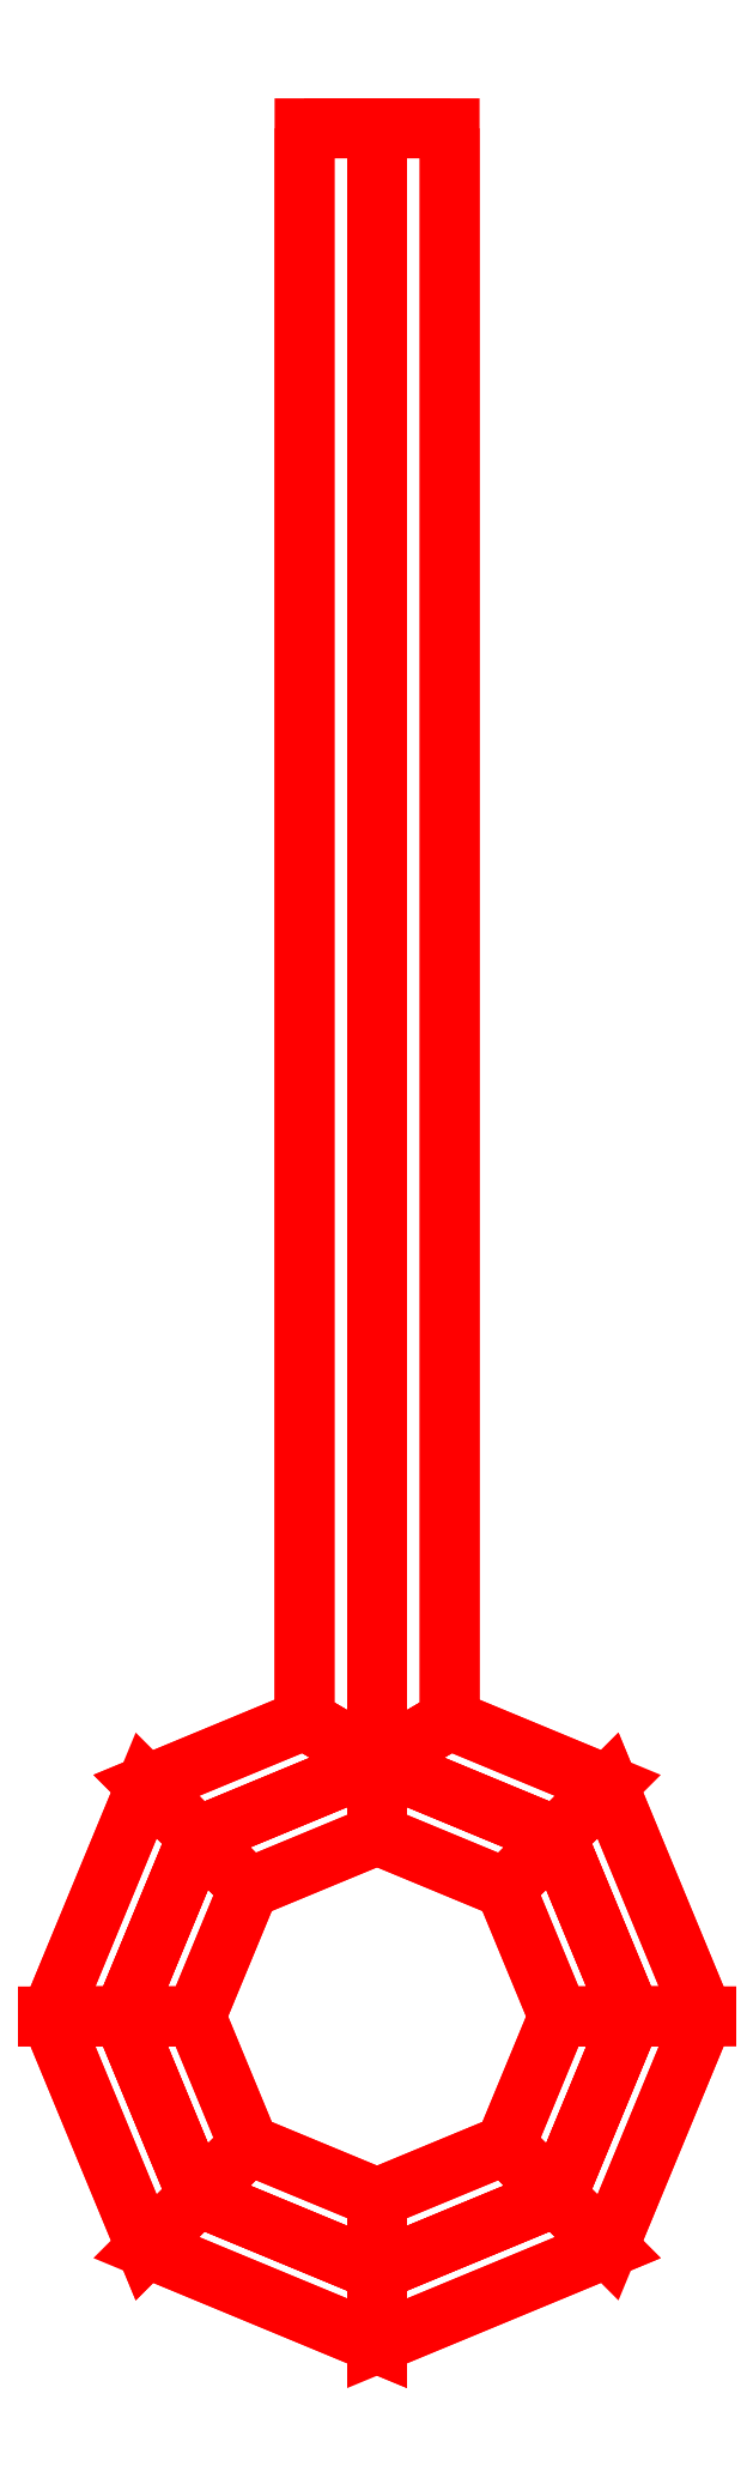
<metadata>
{"format":"dxf","ext":"dxf","renderer":"ezdxf+matplotlib","layout":"modelspace","background":"white","min_lineweight":24,"dpi":150}
</metadata>
<code>
0
SECTION
2
ENTITIES
0
3DFACE
8
TOWING_RING
10
0
20
-4.13
30
0.08
11
0
21
-4.11
31
0.1
12
0.03536
22
-4.095
32
0.1
13
0.0495
23
-4.109
33
0.08
0
3DFACE
8
TOWING_RING
10
0
20
-4.11
30
0.1
11
0
21
-4.13
31
0.12
12
0.0495
22
-4.109
32
0.12
13
0.03536
23
-4.095
33
0.1
0
3DFACE
8
TOWING_RING
10
0
20
-4.13
30
0.12
11
0
21
-4.15
31
0.1
12
0.06364
22
-4.124
32
0.1
13
0.0495
23
-4.109
33
0.12
0
3DFACE
8
TOWING_RING
10
0
20
-4.15
30
0.1
11
0
21
-4.13
31
0.08
12
0.0495
22
-4.109
32
0.08
13
0.06364
23
-4.124
33
0.1
0
3DFACE
8
TOWING_RING
10
0.0495
20
-4.109
30
0.08
11
0.03536
21
-4.095
31
0.1
12
0.05
22
-4.06
32
0.1
13
0.07
23
-4.06
33
0.08
0
3DFACE
8
TOWING_RING
10
0.03536
20
-4.095
30
0.1
11
0.0495
21
-4.109
31
0.12
12
0.07
22
-4.06
32
0.12
13
0.05
23
-4.06
33
0.1
0
3DFACE
8
TOWING_RING
10
0.0495
20
-4.109
30
0.12
11
0.06364
21
-4.124
31
0.1
12
0.09
22
-4.06
32
0.1
13
0.07
23
-4.06
33
0.12
0
3DFACE
8
TOWING_RING
10
0.06364
20
-4.124
30
0.1
11
0.0495
21
-4.109
31
0.08
12
0.07
22
-4.06
32
0.08
13
0.09
23
-4.06
33
0.1
0
3DFACE
8
TOWING_RING
10
0.07
20
-4.06
30
0.08
11
0.05
21
-4.06
31
0.1
12
0.03536
22
-4.025
32
0.1
13
0.0495
23
-4.011
33
0.08
0
3DFACE
8
TOWING_RING
10
0.05
20
-4.06
30
0.1
11
0.07
21
-4.06
31
0.12
12
0.0495
22
-4.011
32
0.12
13
0.03536
23
-4.025
33
0.1
0
3DFACE
8
TOWING_RING
10
0.07
20
-4.06
30
0.12
11
0.09
21
-4.06
31
0.1
12
0.06364
22
-3.996
32
0.1
13
0.0495
23
-4.011
33
0.12
0
3DFACE
8
TOWING_RING
10
0.09
20
-4.06
30
0.1
11
0.07
21
-4.06
31
0.08
12
0.0495
22
-4.011
32
0.08
13
0.06364
23
-3.996
33
0.1
0
3DFACE
8
TOWING_RING
10
0.0495
20
-4.011
30
0.08
11
0.03536
21
-4.025
31
0.1
12
4e-16
22
-4.01
32
0.1
13
4e-16
23
-3.99
33
0.08
0
3DFACE
8
TOWING_RING
10
0.03536
20
-4.025
30
0.1
11
0.0495
21
-4.011
31
0.12
12
4e-16
22
-3.99
32
0.12
13
4e-16
23
-4.01
33
0.1
0
3DFACE
8
TOWING_RING
10
0.0495
20
-4.011
30
0.12
11
0.06364
21
-3.996
31
0.1
12
0.02
22
-3.978
32
0.1
13
4e-16
23
-3.99
33
0.12
0
3DFACE
8
TOWING_RING
10
0.06364
20
-3.996
30
0.1
11
0.0495
21
-4.011
31
0.08
12
4e-16
22
-3.99
32
0.08
13
0.02
23
-3.978
33
0.1
0
3DFACE
8
TOWING_RING
10
4e-16
20
-3.99
30
0.08
11
4e-16
21
-4.01
31
0.1
12
-0.03536
22
-4.025
32
0.1
13
-0.0495
23
-4.011
33
0.08
0
3DFACE
8
TOWING_RING
10
4e-16
20
-4.01
30
0.1
11
4e-16
21
-3.99
31
0.12
12
-0.0495
22
-4.011
32
0.12
13
-0.03536
23
-4.025
33
0.1
0
3DFACE
8
TOWING_RING
10
4e-16
20
-3.99
30
0.12
11
-0.02
21
-3.978
31
0.1
12
-0.06364
22
-3.996
32
0.1
13
-0.0495
23
-4.011
33
0.12
0
3DFACE
8
TOWING_RING
10
-0.02
20
-3.978
30
0.1
11
4e-16
21
-3.99
31
0.08
12
-0.0495
22
-4.011
32
0.08
13
-0.06364
23
-3.996
33
0.1
0
3DFACE
8
TOWING_RING
10
-0.0495
20
-4.011
30
0.08
11
-0.03536
21
-4.025
31
0.1
12
-0.05
22
-4.06
32
0.1
13
-0.07
23
-4.06
33
0.08
0
3DFACE
8
TOWING_RING
10
-0.03536
20
-4.025
30
0.1
11
-0.0495
21
-4.011
31
0.12
12
-0.07
22
-4.06
32
0.12
13
-0.05
23
-4.06
33
0.1
0
3DFACE
8
TOWING_RING
10
-0.0495
20
-4.011
30
0.12
11
-0.06364
21
-3.996
31
0.1
12
-0.09
22
-4.06
32
0.1
13
-0.07
23
-4.06
33
0.12
0
3DFACE
8
TOWING_RING
10
-0.06364
20
-3.996
30
0.1
11
-0.0495
21
-4.011
31
0.08
12
-0.07
22
-4.06
32
0.08
13
-0.09
23
-4.06
33
0.1
0
3DFACE
8
TOWING_RING
10
-0.07
20
-4.06
30
0.08
11
-0.05
21
-4.06
31
0.1
12
-0.03536
22
-4.095
32
0.1
13
-0.0495
23
-4.109
33
0.08
0
3DFACE
8
TOWING_RING
10
-0.05
20
-4.06
30
0.1
11
-0.07
21
-4.06
31
0.12
12
-0.0495
22
-4.109
32
0.12
13
-0.03536
23
-4.095
33
0.1
0
3DFACE
8
TOWING_RING
10
-0.07
20
-4.06
30
0.12
11
-0.09
21
-4.06
31
0.1
12
-0.06364
22
-4.124
32
0.1
13
-0.0495
23
-4.109
33
0.12
0
3DFACE
8
TOWING_RING
10
-0.09
20
-4.06
30
0.1
11
-0.07
21
-4.06
31
0.08
12
-0.0495
22
-4.109
32
0.08
13
-0.06364
23
-4.124
33
0.1
0
3DFACE
8
TOWING_RING
10
-0.0495
20
-4.109
30
0.08
11
-0.03536
21
-4.095
31
0.1
12
0
22
-4.11
32
0.1
13
0
23
-4.13
33
0.08
0
3DFACE
8
TOWING_RING
10
-0.03536
20
-4.095
30
0.1
11
-0.0495
21
-4.109
31
0.12
12
0
22
-4.13
32
0.12
13
0
23
-4.11
33
0.1
0
3DFACE
8
TOWING_RING
10
-0.0495
20
-4.109
30
0.12
11
-0.06364
21
-4.124
31
0.1
12
0
22
-4.15
32
0.1
13
0
23
-4.13
33
0.12
0
3DFACE
8
TOWING_RING
10
-0.06364
20
-4.124
30
0.1
11
-0.0495
21
-4.109
31
0.08
12
0
22
-4.13
32
0.08
13
0
23
-4.15
33
0.1
0
3DFACE
8
TOWING_RING
10
0
20
-3.54
30
0.12
11
-0.02
21
-3.54
31
0.1
12
-0.02
22
-3.978
32
0.1
13
0
23
-3.99
33
0.12
0
3DFACE
8
TOWING_RING
10
-0.02
20
-3.54
30
0.1
11
0
21
-3.54
31
0.08
12
0
22
-3.99
32
0.08
13
-0.02
23
-3.978
33
0.1
0
3DFACE
8
TOWING_RING
10
0
20
-3.54
30
0.08
11
0.02
21
-3.54
31
0.1
12
0.02
22
-3.978
32
0.1
13
0
23
-3.99
33
0.08
0
3DFACE
8
TOWING_RING
10
0.02
20
-3.54
30
0.1
11
0
21
-3.54
31
0.12
12
0
22
-3.99
32
0.12
13
0.02
23
-3.978
33
0.1
0
3DFACE
8
TOWING_RING
10
0
20
-3.54
30
0.12
11
0.02
21
-3.54
31
0.1
12
0
22
-3.54
32
0.08
13
-0.02
23
-3.54
33
0.1
0
VIEWPORT
8
0
10
144.7
20
101.2
30
0
40
391.1
41
222.2
68
     2
69
     1
0
VIEWPORT
8
0
10
139.2
20
100.8
30
0
40
222.8
41
161.3
68
     1
69
     2
0
ENDSEC
0
EOF

</code>
